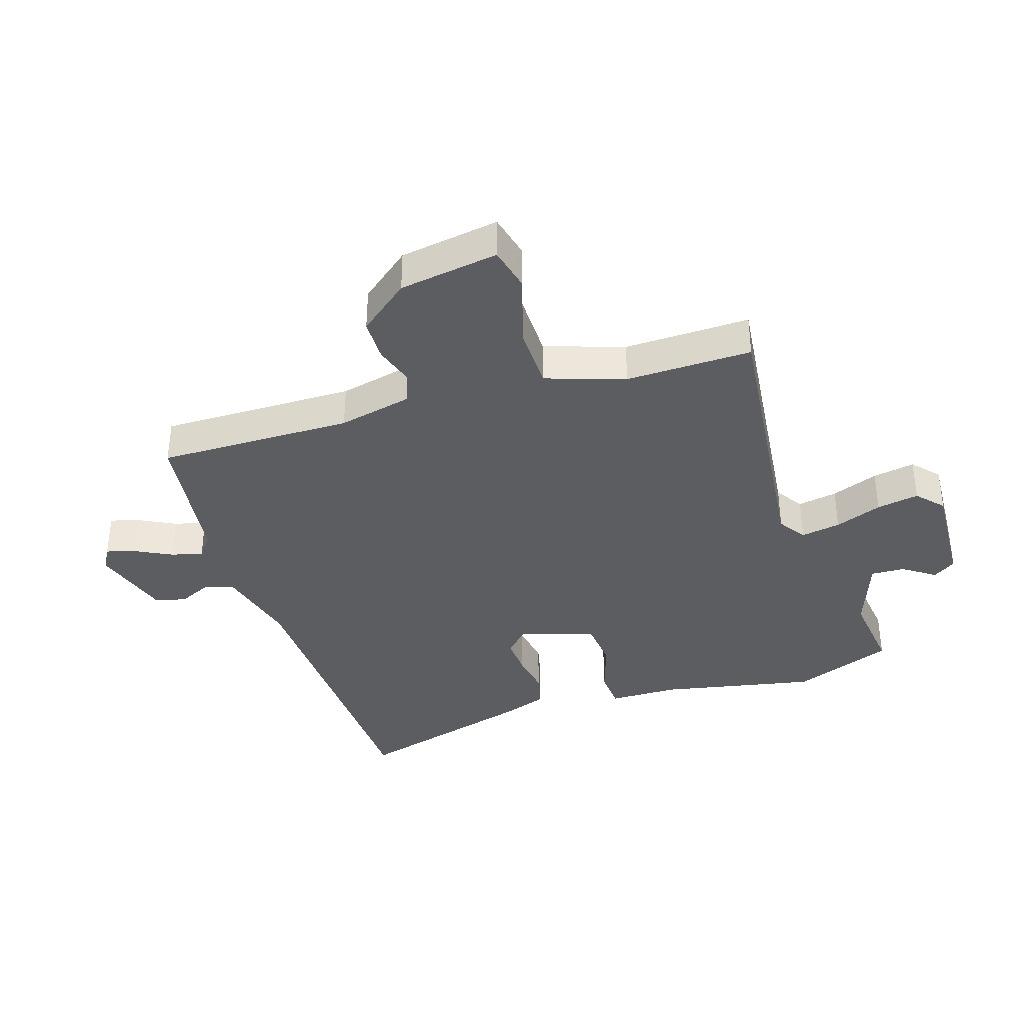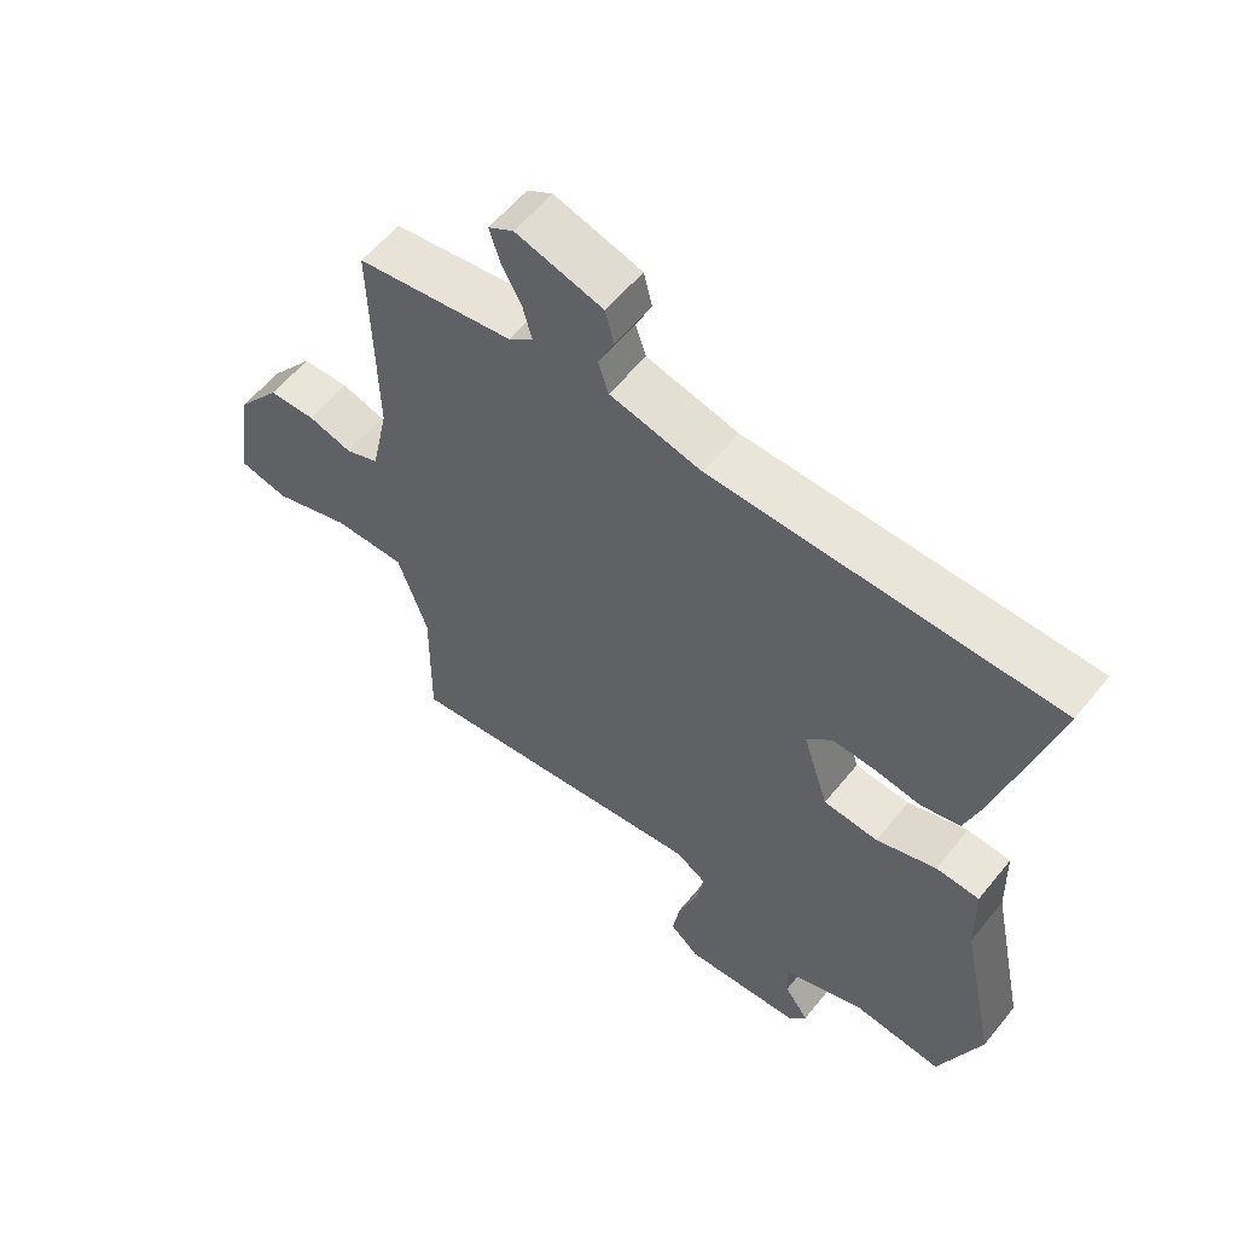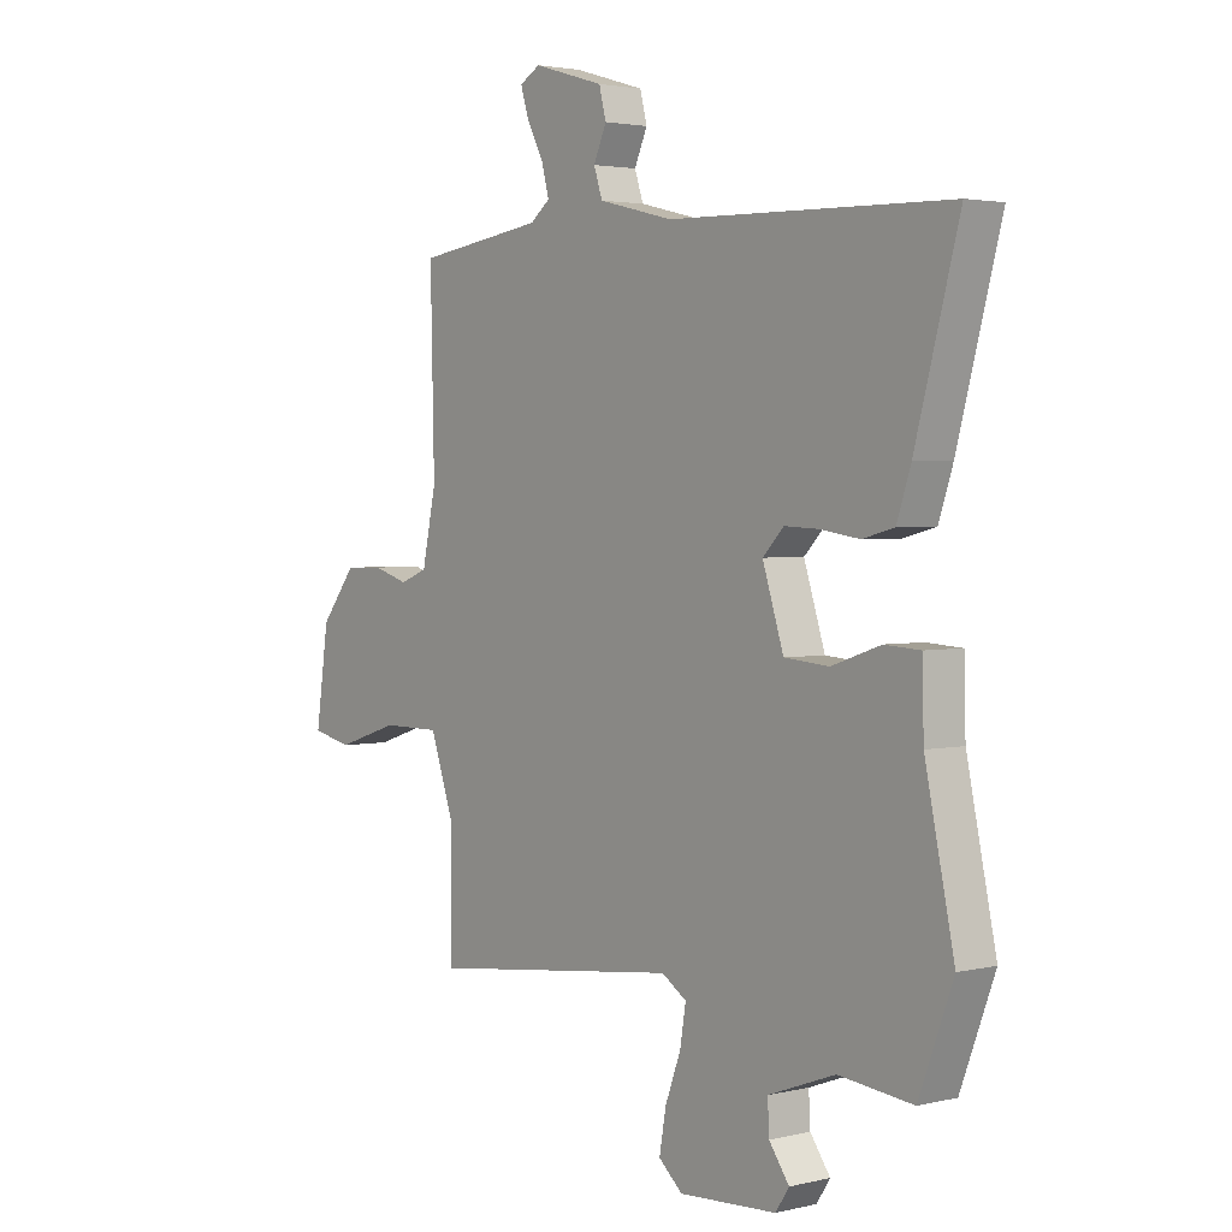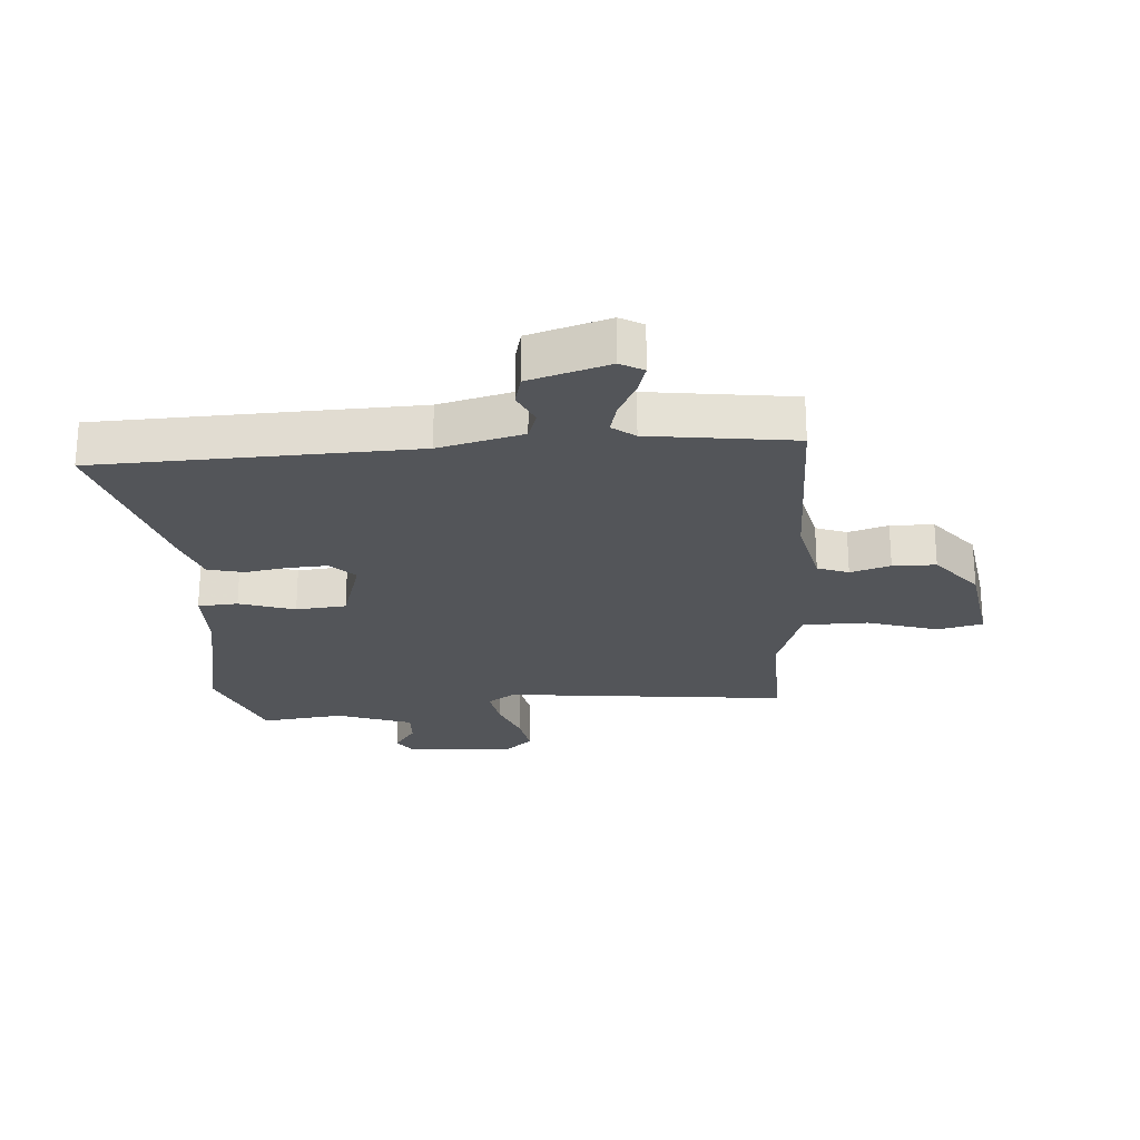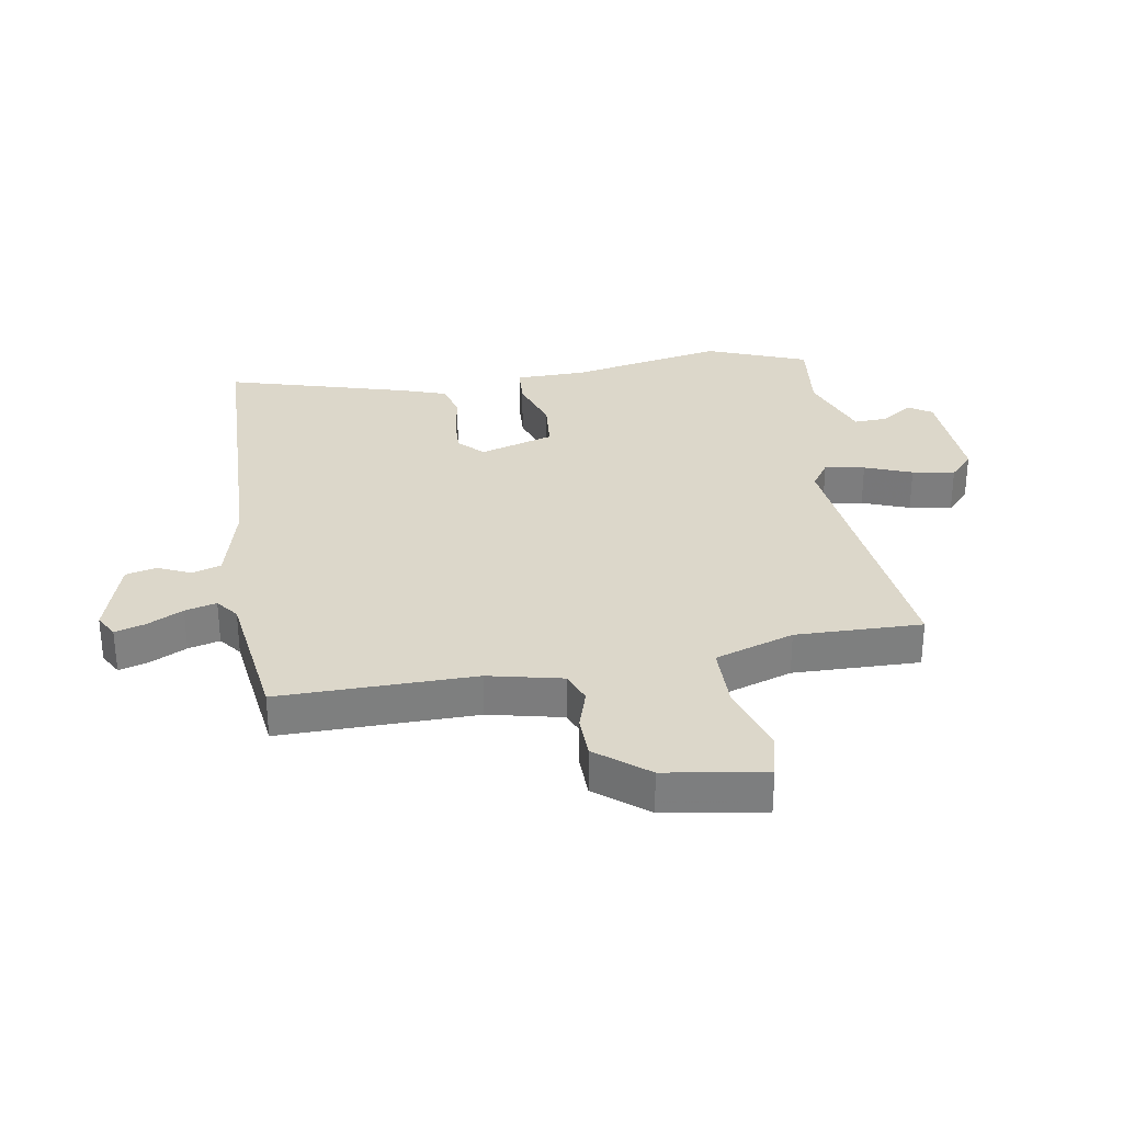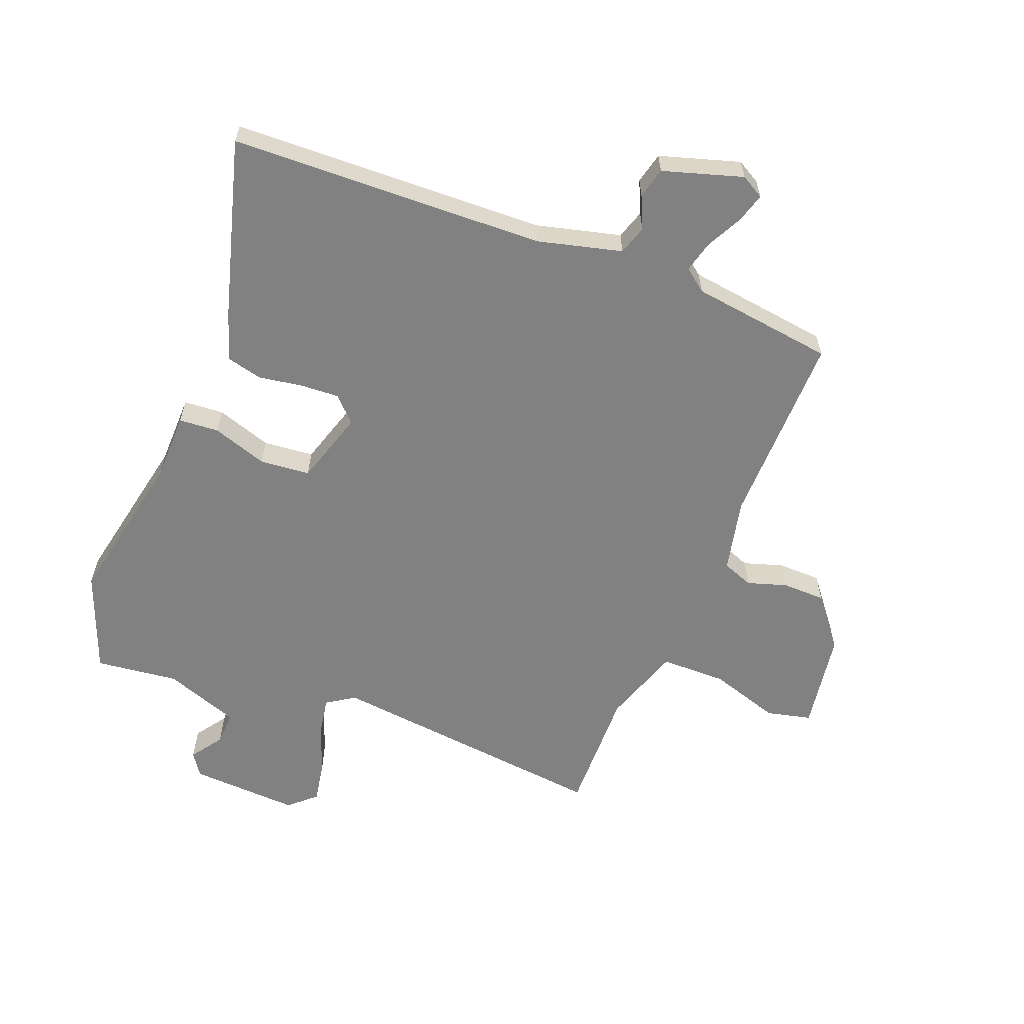
<metadata>
{"format":"obj","ext":"obj","renderer":"f3d","projection":"perspective","resolution":1024,"background":"white","views":[{"elev":-36.9,"azim":108.3,"up":"+Y"},{"elev":57.9,"azim":-141.4,"up":"+Z"},{"elev":2.8,"azim":-129.1,"up":"+Z"},{"elev":-24.0,"azim":4.7,"up":"+Y"},{"elev":30.8,"azim":81.2,"up":"+Y"},{"elev":-60.4,"azim":-20.9,"up":"+Y"}]}
</metadata>
<code>
v -0.481 0.07 -0.551
v -0.544 0.07 -0.384
v -0.49 0.07 -0.129
v -0.487 0.07 -0.013
v -0.421 0.07 -0.009
v -0.33 0.07 -0.04
v -0.247 0.07 -0.033
v -0.208 0.07 0.089
v -0.247 0.07 0.129
v -0.312 0.07 0.126
v -0.383 0.07 0.115
v -0.442 0.07 0.13
v -0.468 0.07 0.208
v -0.549 0.07 0.507
v -0.029 0.07 0.519
v 0.11 0.07 0.553
v 0.126 0.07 0.601
v 0.102 0.07 0.655
v 0.115 0.07 0.706
v 0.247 0.07 0.745
v 0.285 0.07 0.723
v 0.27 0.07 0.674
v 0.239 0.07 0.615
v 0.225 0.07 0.563
v 0.262 0.07 0.534
v 0.499 0.07 0.5
v 0.492 0.07 0.178
v 0.518 0.07 0.056
v 0.569 0.07 0.036
v 0.635 0.07 0.056
v 0.706 0.07 0.054
v 0.772 0.07 -0.03
v 0.796 0.07 -0.195
v 0.722 0.07 -0.212
v 0.605 0.07 -0.174
v 0.497 0.07 -0.174
v 0.452 0.07 -0.304
v 0.454 0.07 -0.512
v -0.016 0.07 -0.456
v -0.062 0.07 -0.486
v -0.051 0.07 -0.552
v -0.022 0.07 -0.63
v -0.01 0.07 -0.7
v -0.054 0.07 -0.739
v -0.235 0.07 -0.728
v -0.26 0.07 -0.69
v -0.223 0.07 -0.638
v -0.22 0.07 -0.582
v -0.344 0.07 -0.536
v -0.481 0 -0.551
v -0.544 0 -0.384
v -0.49 0 -0.129
v -0.487 0 -0.013
v -0.421 0 -0.009
v -0.33 0 -0.04
v -0.247 0 -0.033
v -0.208 0 0.089
v -0.247 0 0.129
v -0.312 0 0.126
v -0.383 0 0.115
v -0.442 0 0.13
v -0.468 0 0.208
v -0.549 0 0.507
v -0.029 0 0.519
v 0.11 0 0.553
v 0.126 0 0.601
v 0.102 0 0.655
v 0.115 0 0.706
v 0.247 0 0.745
v 0.285 0 0.723
v 0.27 0 0.674
v 0.239 0 0.615
v 0.225 0 0.563
v 0.262 0 0.534
v 0.499 0 0.5
v 0.492 0 0.178
v 0.518 0 0.056
v 0.569 0 0.036
v 0.635 0 0.056
v 0.706 0 0.054
v 0.772 0 -0.03
v 0.796 0 -0.195
v 0.722 0 -0.212
v 0.605 0 -0.174
v 0.497 0 -0.174
v 0.452 0 -0.304
v 0.454 0 -0.512
v -0.016 0 -0.456
v -0.062 0 -0.486
v -0.051 0 -0.552
v -0.022 0 -0.63
v -0.01 0 -0.7
v -0.054 0 -0.739
v -0.235 0 -0.728
v -0.26 0 -0.69
v -0.223 0 -0.638
v -0.22 0 -0.582
v -0.344 0 -0.536
f 45 46 47
f 44 45 47
f 43 44 47
f 42 43 47
f 41 42 47
f 40 41 47 48
f 39 40 48 49
f 37 38 39
f 1 2 3
f 49 1 3
f 39 49 3
f 37 39 3
f 36 37 3
f 33 34 35
f 32 33 35
f 31 32 35
f 30 31 35
f 29 30 35
f 35 36 3
f 29 35 3
f 28 29 3
f 25 26 27
f 24 25 27 28
f 21 22 23
f 20 21 23
f 19 20 23
f 18 19 23
f 17 18 23
f 16 17 23 24
f 15 16 24 28
f 13 14 15
f 12 13 15
f 11 12 15
f 10 11 15
f 9 10 15
f 8 9 15 28
f 3 4 5 6
f 3 6 7
f 28 3 7
f 7 8 28
f 96 95 94
f 96 94 93
f 96 93 92
f 96 92 91
f 96 91 90
f 97 96 90 89
f 98 97 89 88
f 88 87 86
f 52 51 50
f 52 50 98
f 52 98 88
f 52 88 86
f 52 86 85
f 84 83 82
f 84 82 81
f 84 81 80
f 84 80 79
f 84 79 78
f 52 85 84
f 52 84 78
f 52 78 77
f 76 75 74
f 77 76 74 73
f 72 71 70
f 72 70 69
f 72 69 68
f 72 68 67
f 72 67 66
f 73 72 66 65
f 77 73 65 64
f 64 63 62
f 64 62 61
f 64 61 60
f 64 60 59
f 64 59 58
f 77 64 58 57
f 55 54 53 52
f 56 55 52
f 56 52 77
f 77 57 56
f 1 50 51 2
f 2 51 52 3
f 3 52 53 4
f 4 53 54 5
f 5 54 55 6
f 6 55 56 7
f 7 56 57 8
f 8 57 58 9
f 9 58 59 10
f 10 59 60 11
f 11 60 61 12
f 12 61 62 13
f 13 62 63 14
f 14 63 64 15
f 15 64 65 16
f 16 65 66 17
f 17 66 67 18
f 18 67 68 19
f 19 68 69 20
f 20 69 70 21
f 21 70 71 22
f 22 71 72 23
f 23 72 73 24
f 24 73 74 25
f 25 74 75 26
f 26 75 76 27
f 27 76 77 28
f 28 77 78 29
f 29 78 79 30
f 30 79 80 31
f 31 80 81 32
f 32 81 82 33
f 33 82 83 34
f 34 83 84 35
f 35 84 85 36
f 36 85 86 37
f 37 86 87 38
f 38 87 88 39
f 39 88 89 40
f 40 89 90 41
f 41 90 91 42
f 42 91 92 43
f 43 92 93 44
f 44 93 94 45
f 45 94 95 46
f 46 95 96 47
f 47 96 97 48
f 48 97 98 49
f 49 98 50 1

</code>
